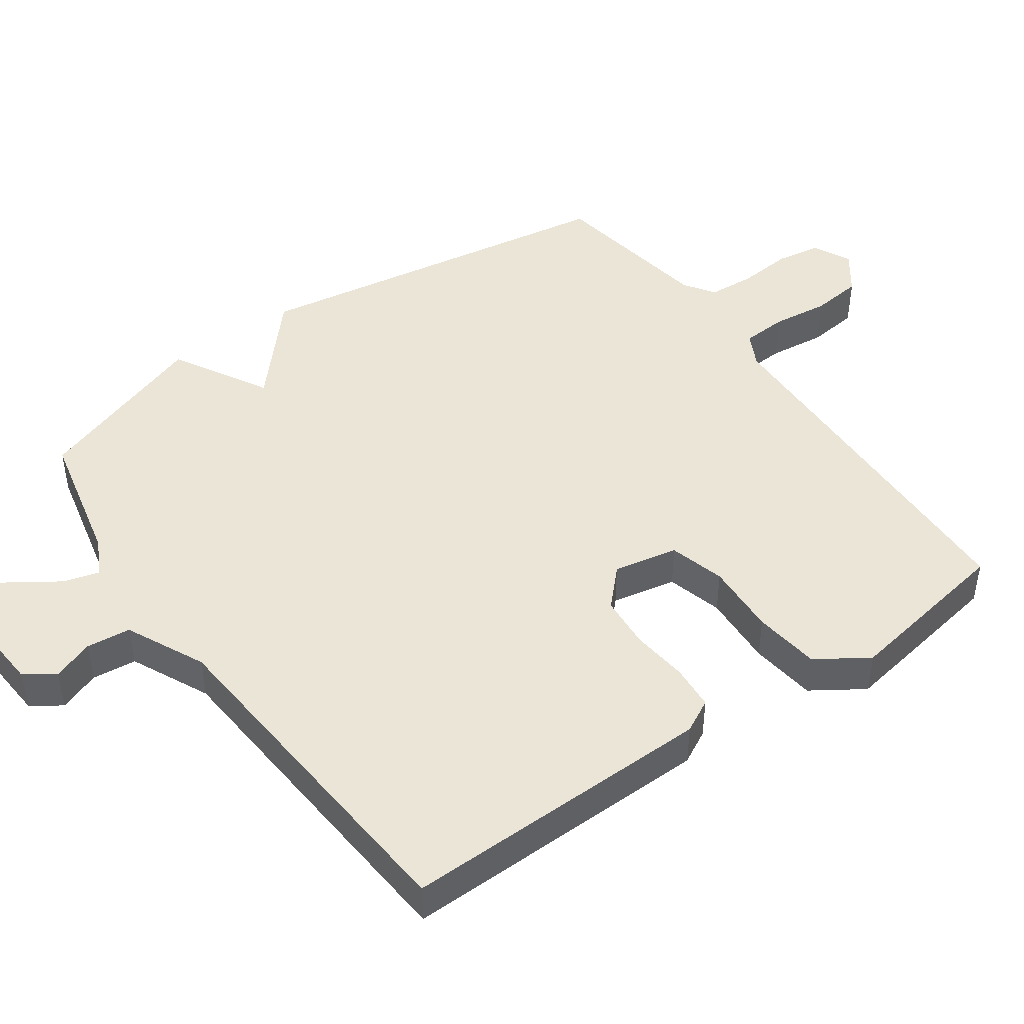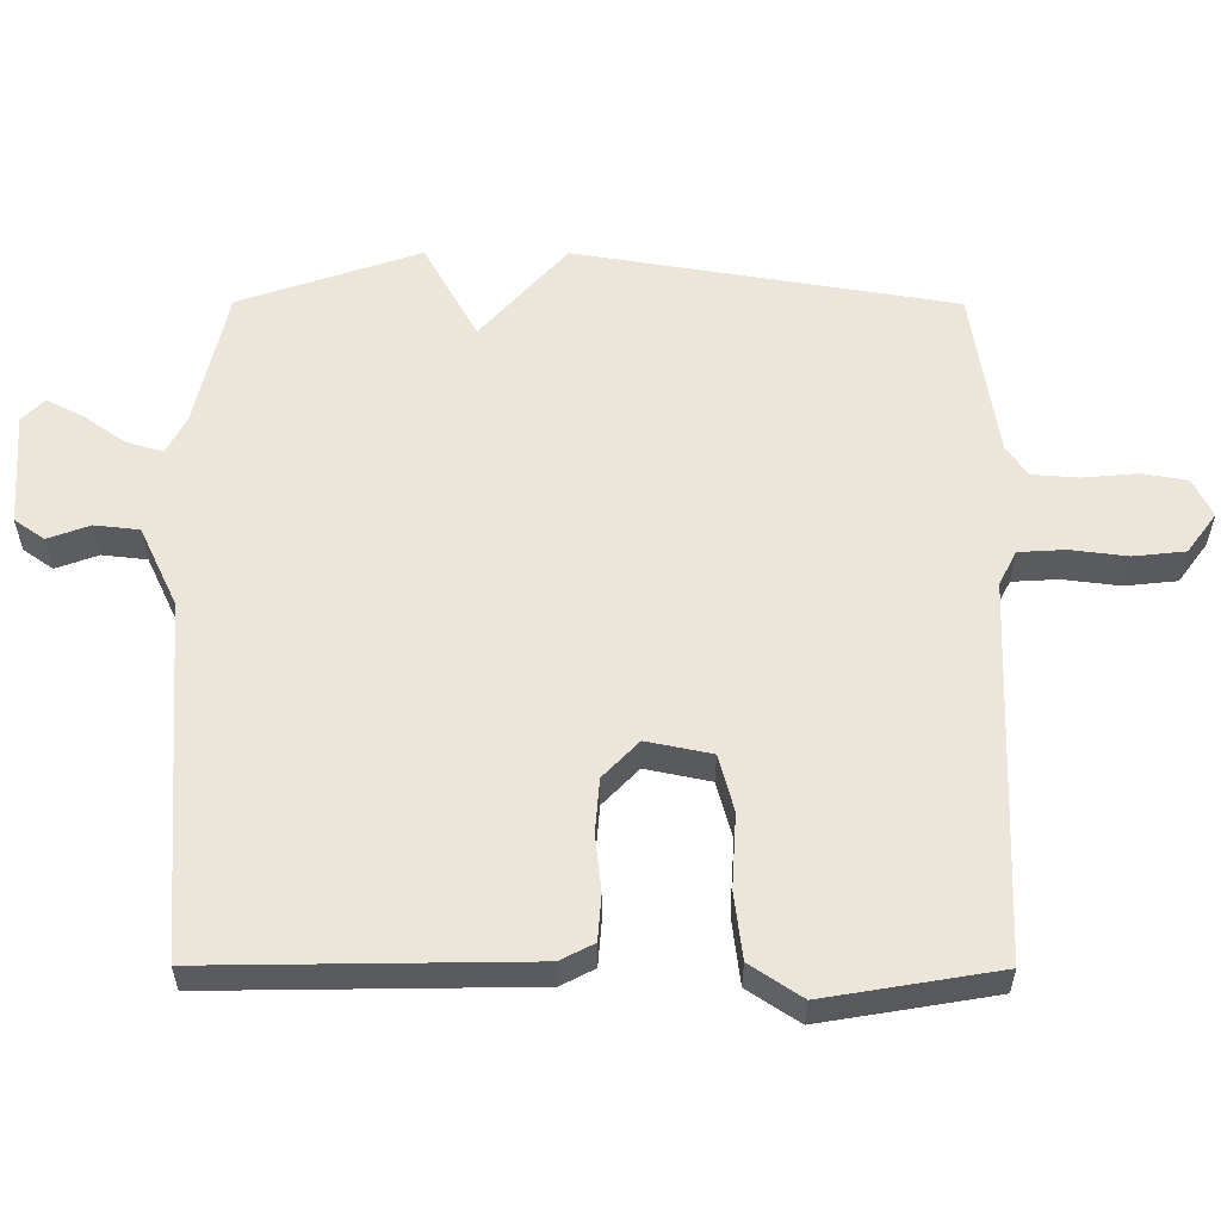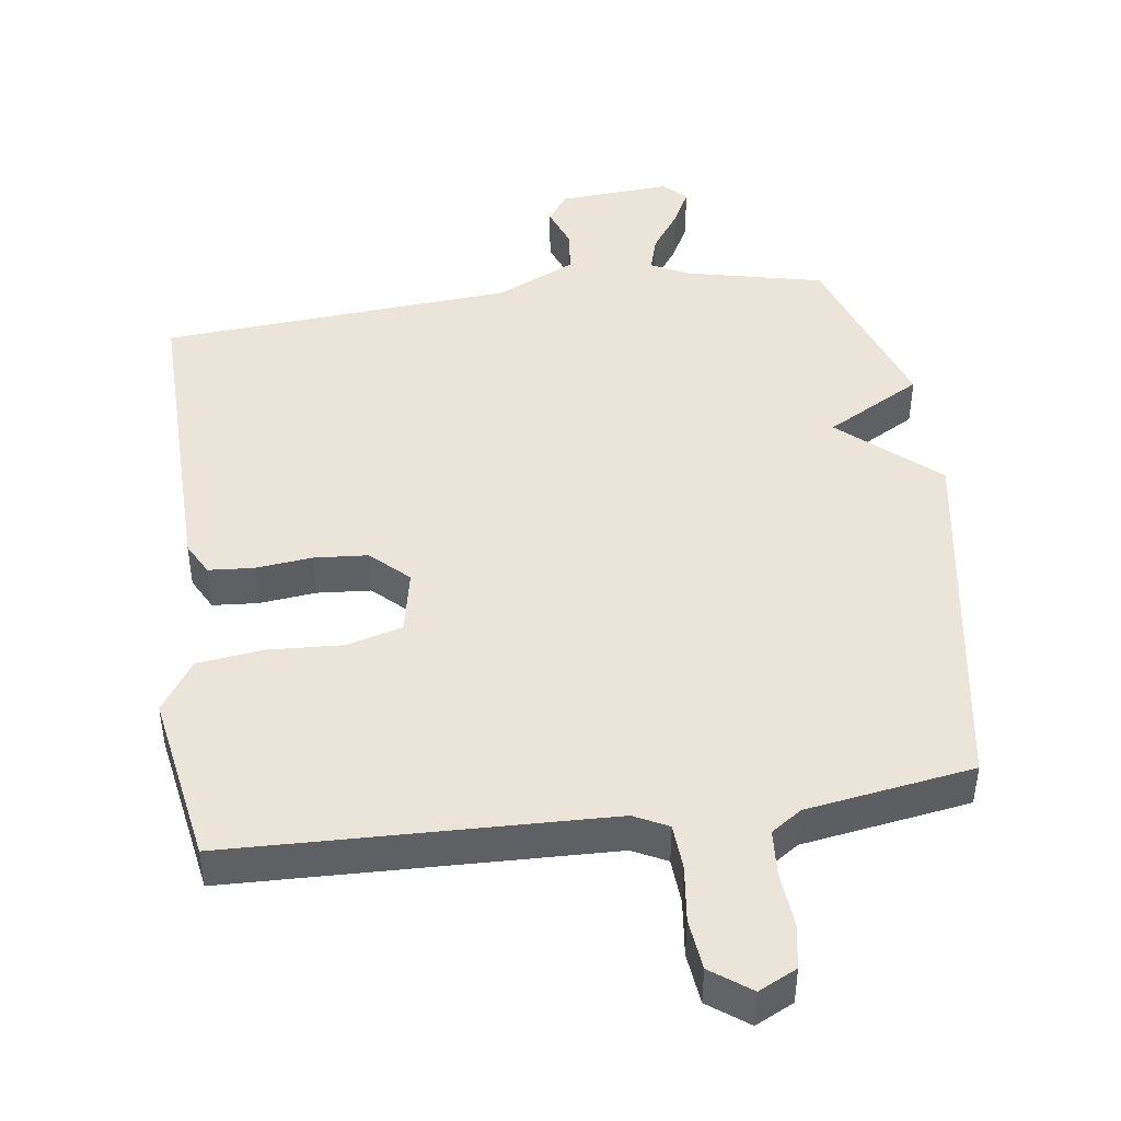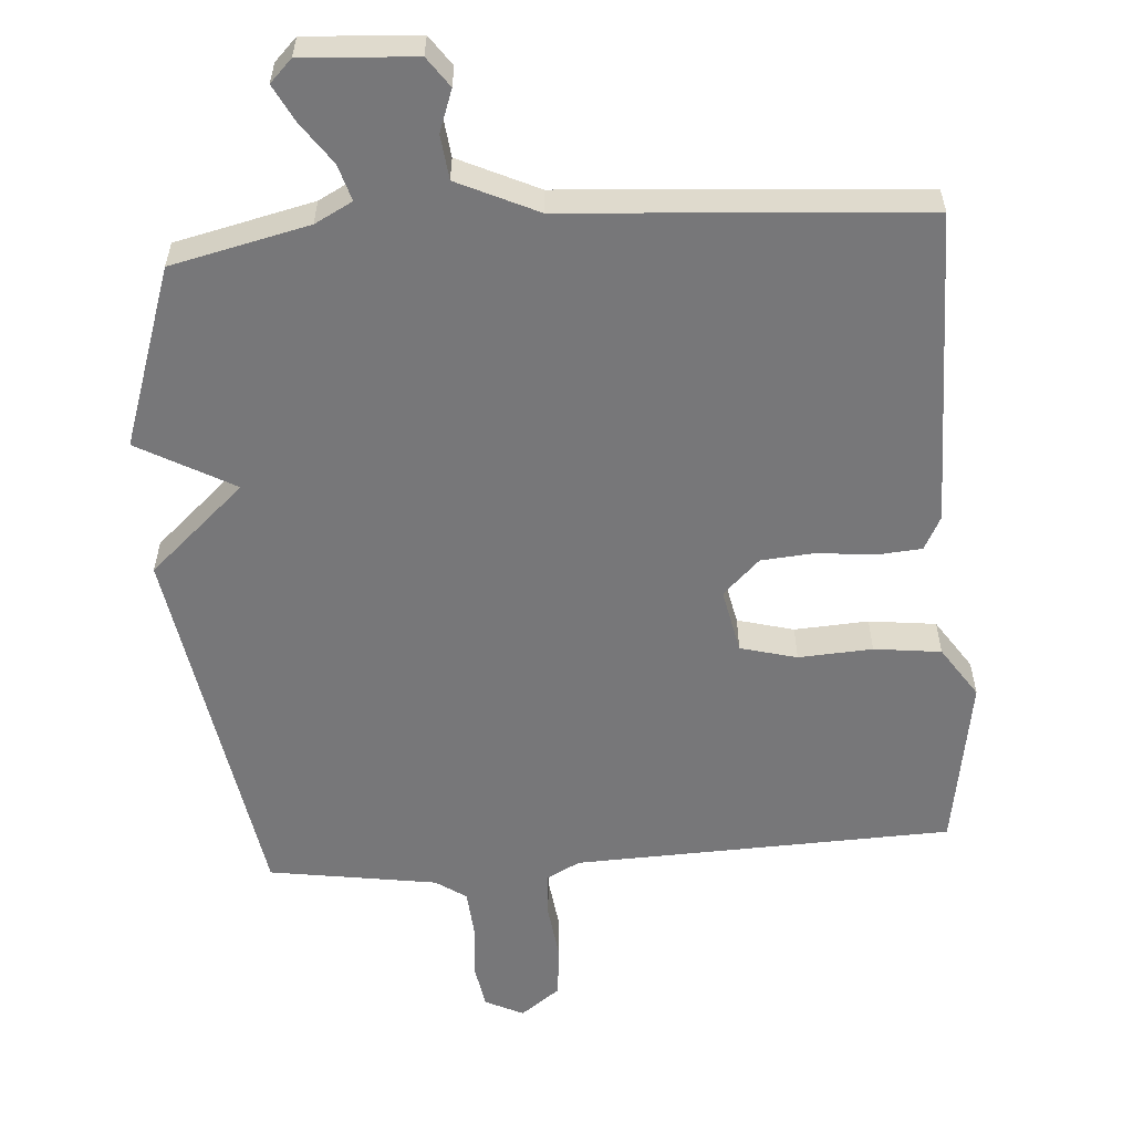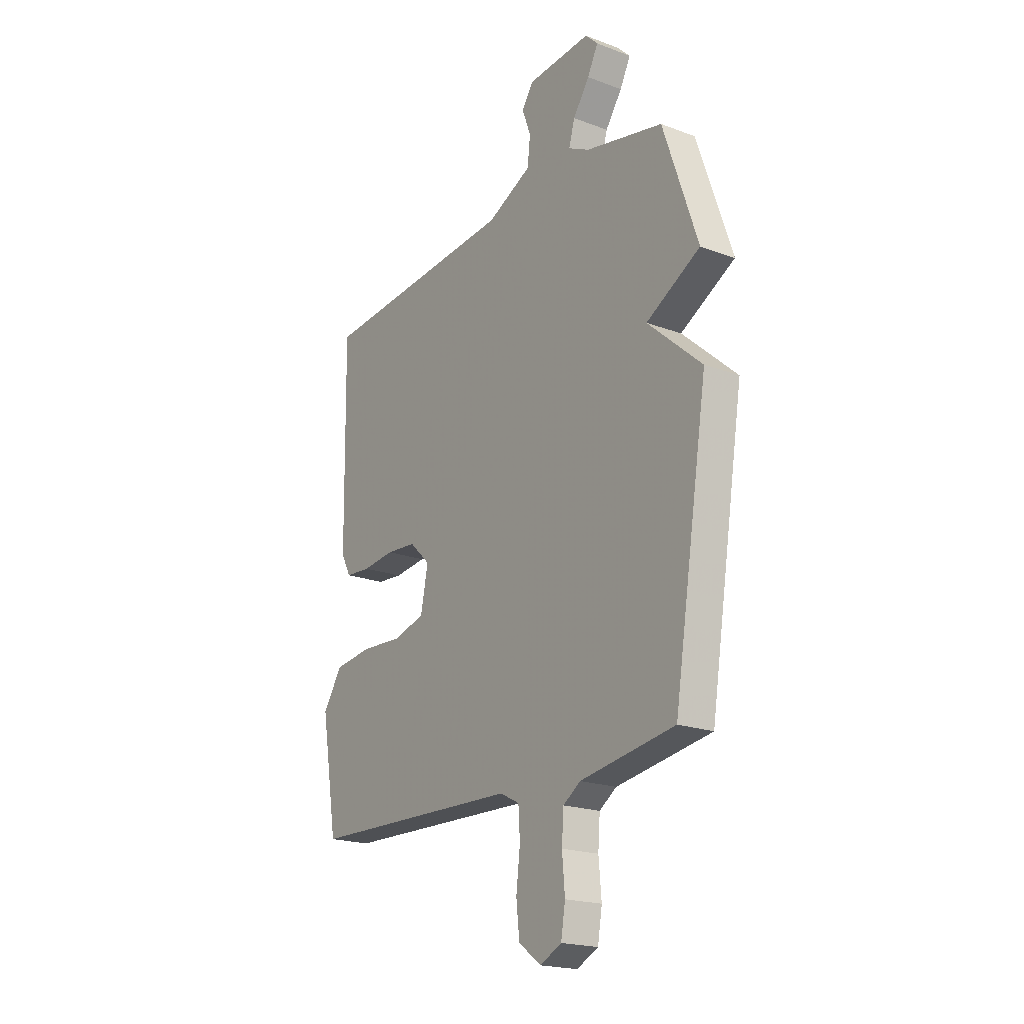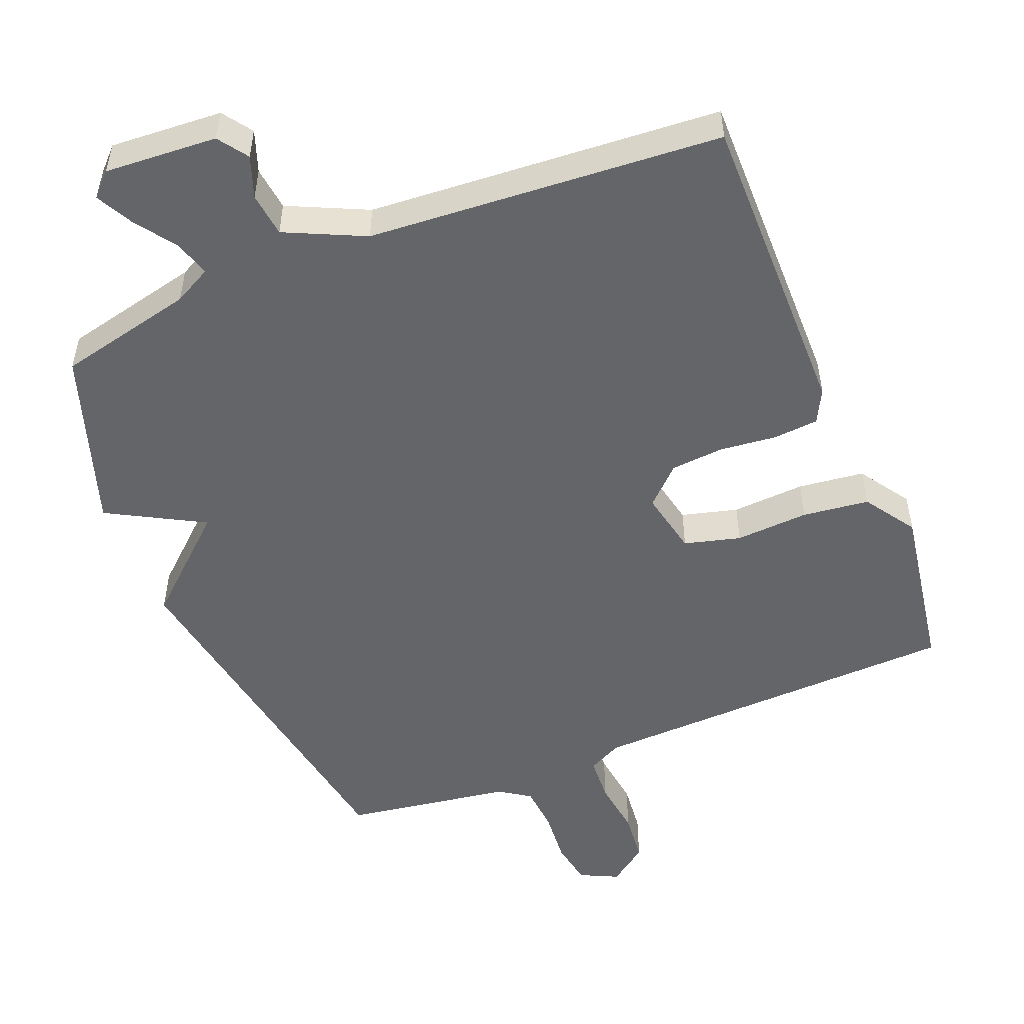
<metadata>
{"format":"obj","ext":"obj","renderer":"f3d","projection":"perspective","resolution":1024,"background":"white","views":[{"elev":45.9,"azim":54.6,"up":"+Y"},{"elev":57.4,"azim":90.2,"up":"+Y"},{"elev":45.0,"azim":172.1,"up":"+Y"},{"elev":-57.2,"azim":4.4,"up":"+Y"},{"elev":-20.1,"azim":-124.5,"up":"+Z"},{"elev":-51.4,"azim":22.3,"up":"+Y"}]}
</metadata>
<code>
v -0.5 0.07 0.5
v -0.302 0.07 0.545
v -0.248 0.07 0.573
v -0.263 0.07 0.625
v -0.305 0.07 0.685
v -0.332 0.07 0.738
v -0.3 0.07 0.77
v -0.138 0.07 0.759
v -0.108 0.07 0.716
v -0.13 0.07 0.656
v -0.123 0.07 0.592
v -0.009 0.07 0.538
v 0.5 0.07 0.5
v 0.493 0.07 0.044
v 0.468 0.07 -0.004
v 0.403 0.07 -0.009
v 0.321 0.07 0
v 0.244 0.07 -0.006
v 0.191 0.07 -0.057
v 0.21 0.07 -0.15
v 0.291 0.07 -0.172
v 0.397 0.07 -0.166
v 0.493 0.07 -0.178
v 0.542 0.07 -0.252
v 0.5 0.07 -0.5
v -0.043 0.07 -0.517
v -0.092 0.07 -0.542
v -0.096 0.07 -0.608
v -0.086 0.07 -0.69
v -0.094 0.07 -0.764
v -0.151 0.07 -0.806
v -0.206 0.07 -0.779
v -0.217 0.07 -0.714
v -0.21 0.07 -0.635
v -0.215 0.07 -0.568
v -0.259 0.07 -0.538
v -0.5 0.07 -0.5
v -0.588 0.07 0.042
v -0.45 0.07 0.165
v -0.588 0.07 0.242
v -0.5 0 0.5
v -0.302 0 0.545
v -0.248 0 0.573
v -0.263 0 0.625
v -0.305 0 0.685
v -0.332 0 0.738
v -0.3 0 0.77
v -0.138 0 0.759
v -0.108 0 0.716
v -0.13 0 0.656
v -0.123 0 0.592
v -0.009 0 0.538
v 0.5 0 0.5
v 0.493 0 0.044
v 0.468 0 -0.004
v 0.403 0 -0.009
v 0.321 0 0
v 0.244 0 -0.006
v 0.191 0 -0.057
v 0.21 0 -0.15
v 0.291 0 -0.172
v 0.397 0 -0.166
v 0.493 0 -0.178
v 0.542 0 -0.252
v 0.5 0 -0.5
v -0.043 0 -0.517
v -0.092 0 -0.542
v -0.096 0 -0.608
v -0.086 0 -0.69
v -0.094 0 -0.764
v -0.151 0 -0.806
v -0.206 0 -0.779
v -0.217 0 -0.714
v -0.21 0 -0.635
v -0.215 0 -0.568
v -0.259 0 -0.538
v -0.5 0 -0.5
v -0.588 0 0.042
v -0.45 0 0.165
v -0.588 0 0.242
f 39 40 1 2
f 36 37 38 39
f 39 2 3
f 36 39 3
f 35 36 3
f 34 35 3
f 32 33 34
f 31 32 34
f 30 31 34
f 29 30 34
f 28 29 34
f 27 28 34 3
f 26 27 3
f 24 25 26
f 23 24 26
f 22 23 26
f 21 22 26
f 20 21 26
f 19 20 26 3
f 18 19 3 4
f 5 6 7
f 4 5 7
f 18 4 7
f 17 18 7
f 15 16 17
f 14 15 17
f 13 14 17
f 12 13 17
f 11 12 17
f 11 17 7
f 10 11 7
f 7 8 9 10
f 42 41 80 79
f 79 78 77 76
f 43 42 79
f 43 79 76
f 43 76 75
f 43 75 74
f 74 73 72
f 74 72 71
f 74 71 70
f 74 70 69
f 74 69 68
f 43 74 68 67
f 43 67 66
f 66 65 64
f 66 64 63
f 66 63 62
f 66 62 61
f 66 61 60
f 43 66 60 59
f 44 43 59 58
f 47 46 45
f 47 45 44
f 47 44 58
f 47 58 57
f 57 56 55
f 57 55 54
f 57 54 53
f 57 53 52
f 57 52 51
f 47 57 51
f 47 51 50
f 50 49 48 47
f 1 41 42 2
f 2 42 43 3
f 3 43 44 4
f 4 44 45 5
f 5 45 46 6
f 6 46 47 7
f 7 47 48 8
f 8 48 49 9
f 9 49 50 10
f 10 50 51 11
f 11 51 52 12
f 12 52 53 13
f 13 53 54 14
f 14 54 55 15
f 15 55 56 16
f 16 56 57 17
f 17 57 58 18
f 18 58 59 19
f 19 59 60 20
f 20 60 61 21
f 21 61 62 22
f 22 62 63 23
f 23 63 64 24
f 24 64 65 25
f 25 65 66 26
f 26 66 67 27
f 27 67 68 28
f 28 68 69 29
f 29 69 70 30
f 30 70 71 31
f 31 71 72 32
f 32 72 73 33
f 33 73 74 34
f 34 74 75 35
f 35 75 76 36
f 36 76 77 37
f 37 77 78 38
f 38 78 79 39
f 39 79 80 40
f 40 80 41 1

</code>
